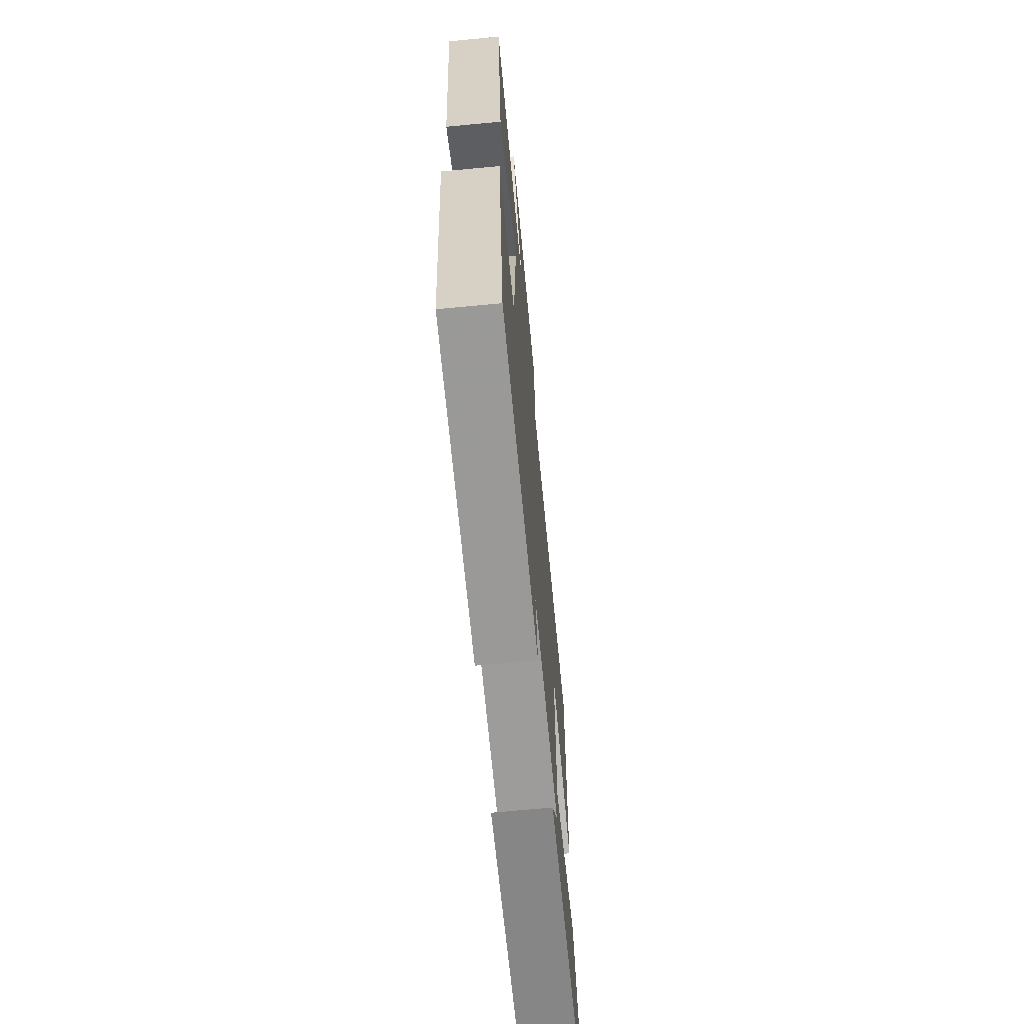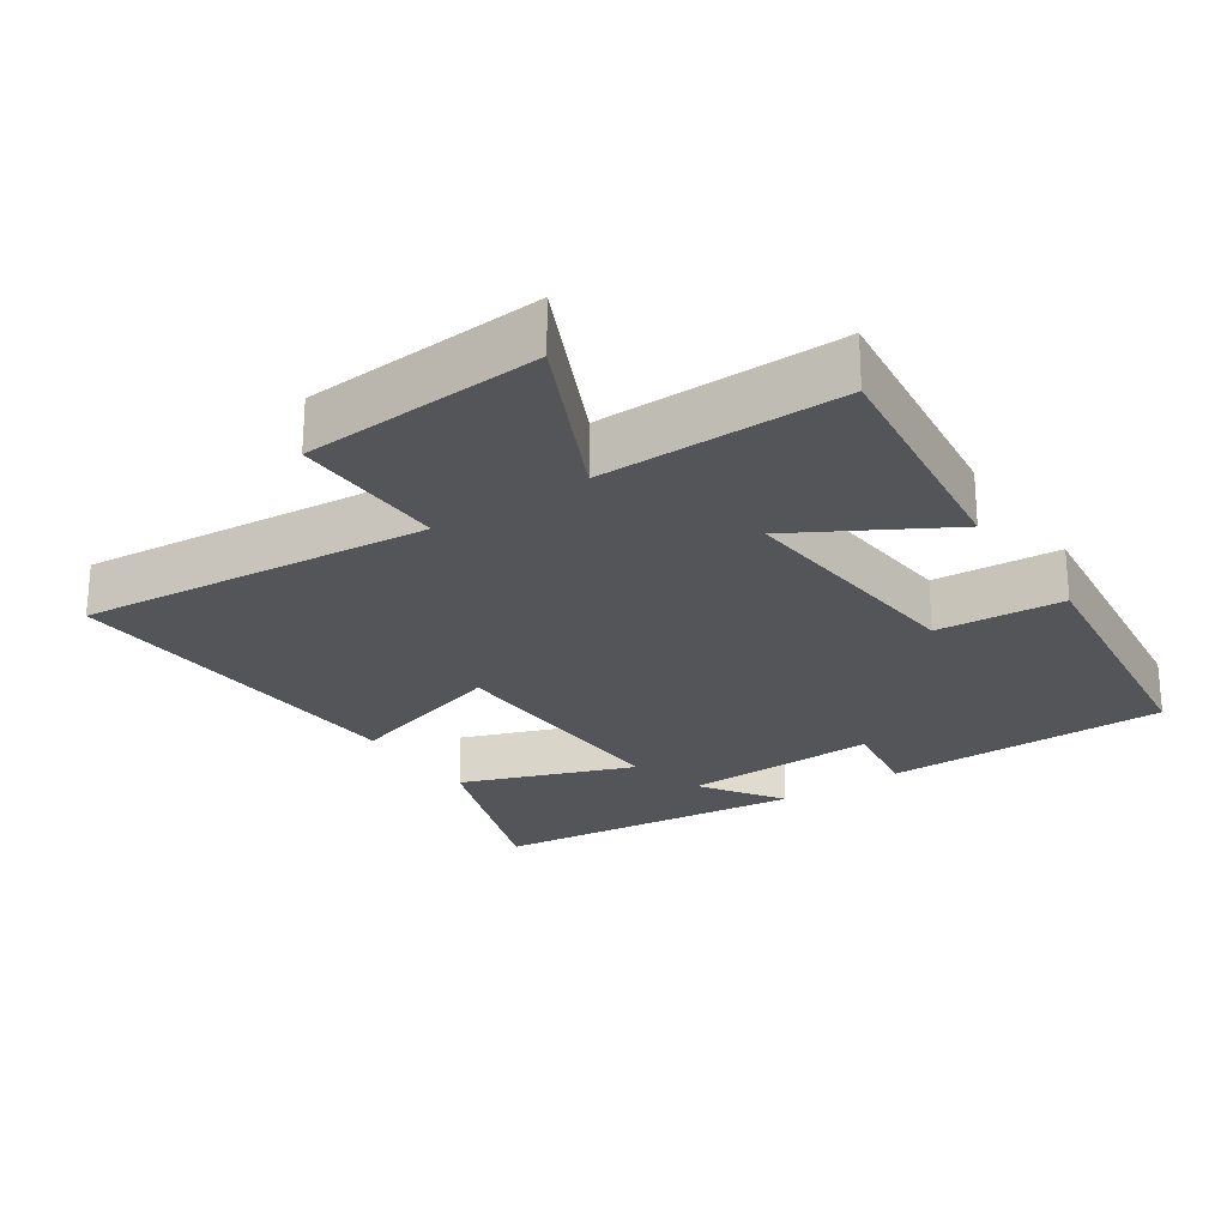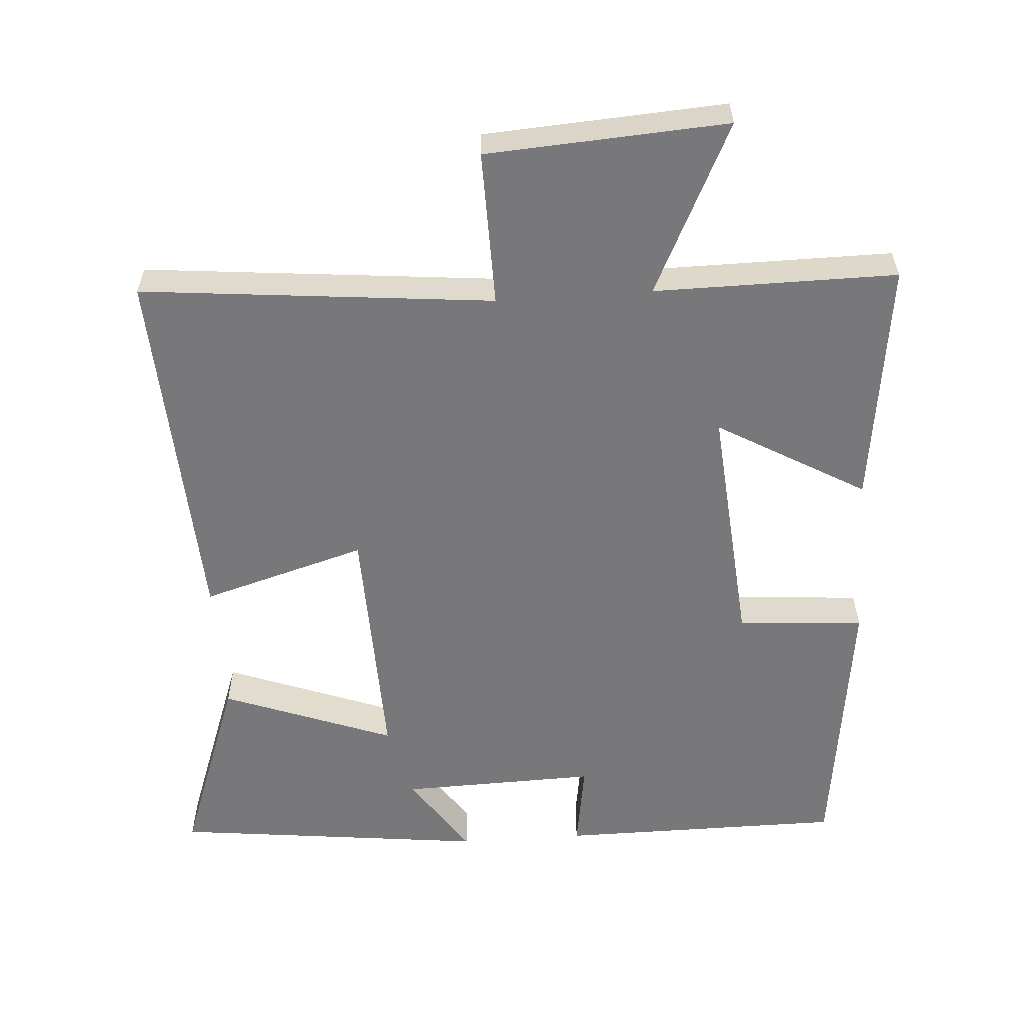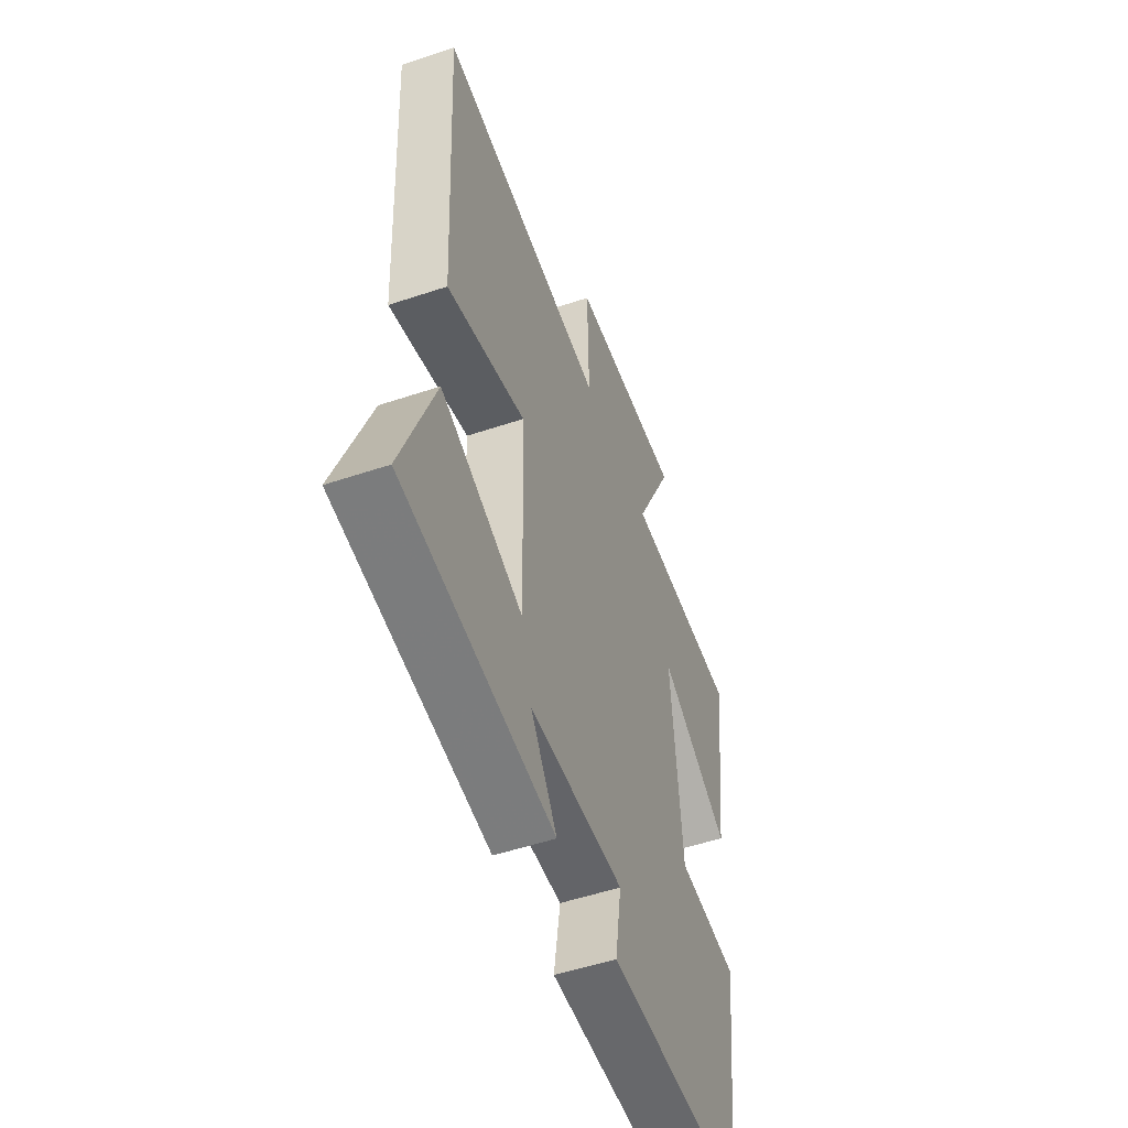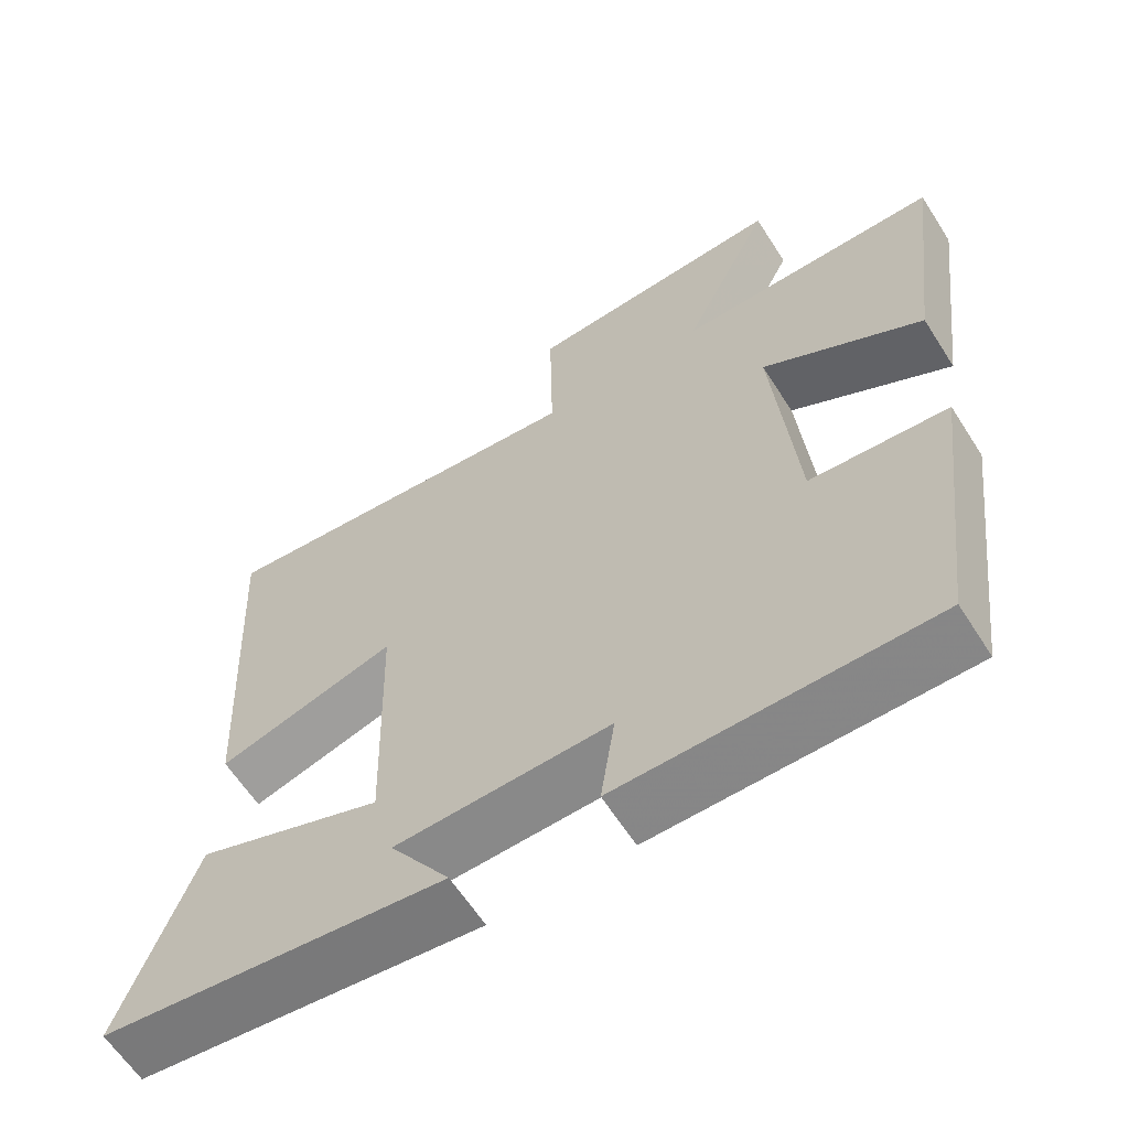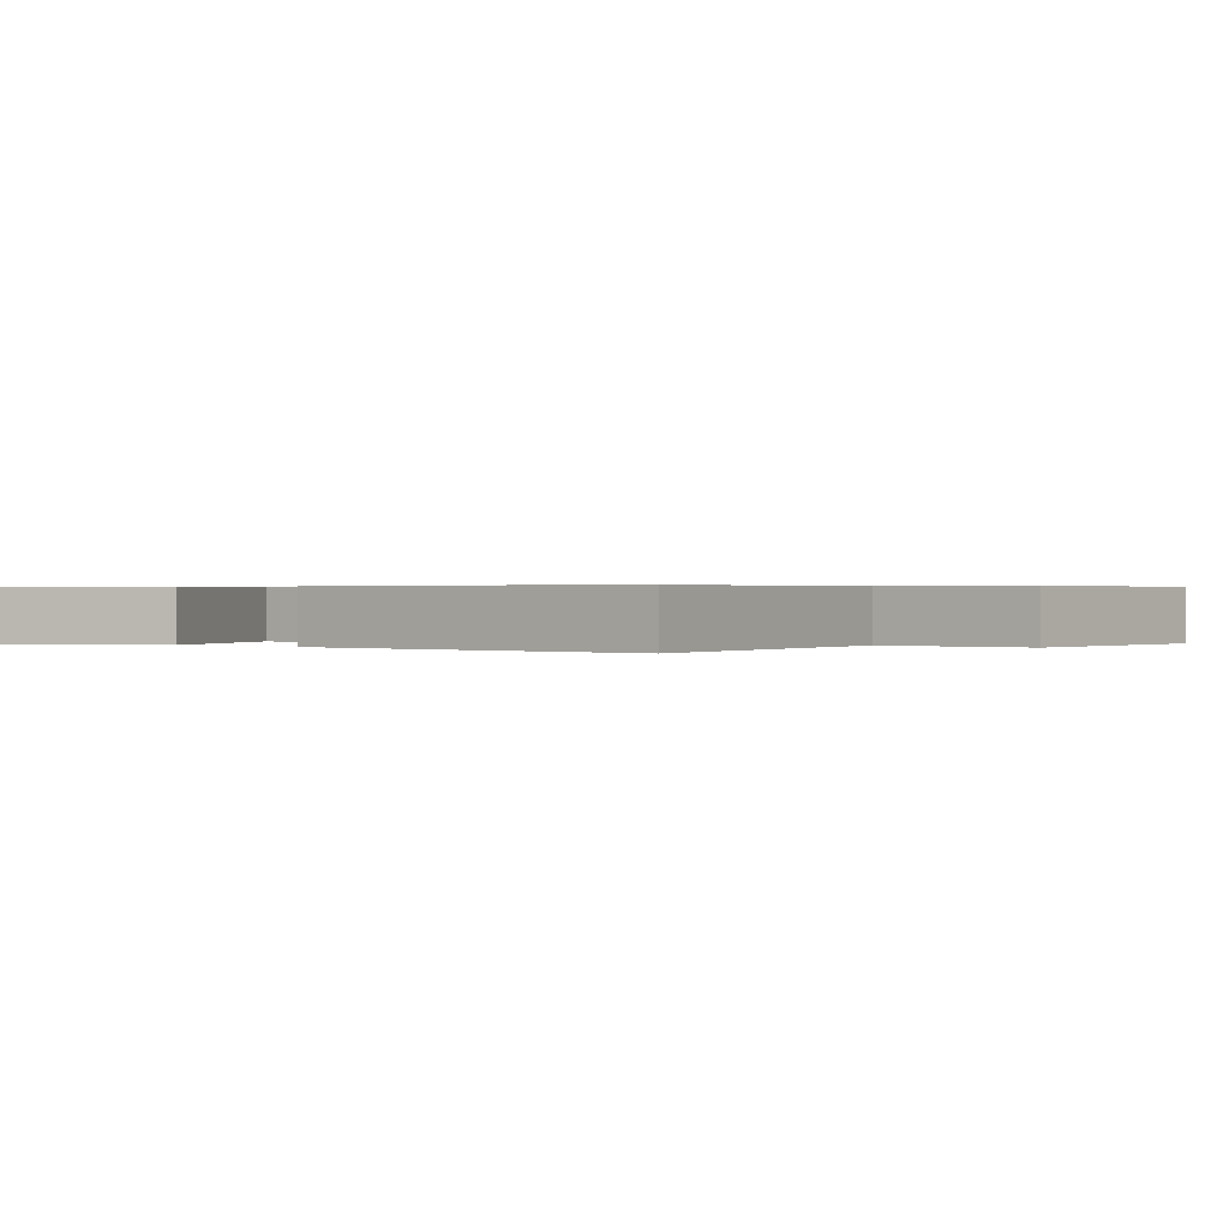
<metadata>
{"format":"obj","ext":"obj","renderer":"f3d","projection":"perspective","resolution":1024,"background":"white","views":[{"elev":-68.6,"azim":95.4,"up":"+Z"},{"elev":-24.5,"azim":34.3,"up":"+Y"},{"elev":-57.5,"azim":3.9,"up":"+Y"},{"elev":-52.8,"azim":-70.2,"up":"+Z"},{"elev":-62.1,"azim":32.5,"up":"+Z"},{"elev":0.4,"azim":-53.5,"up":"+Y"}]}
</metadata>
<code>
v -0.598 0.07 -0.448
v -0.5 0.07 -0.176
v -0.254 0.07 -0.268
v -0.264 0.07 0.092
v -0.5 0.07 0.022
v -0.528 0.07 0.549
v -0.024 0.07 0.5
v -0.028 0.07 0.723
v 0.316 0.07 0.745
v 0.198 0.07 0.5
v 0.545 0.07 0.502
v 0.5 0.07 0.149
v 0.288 0.07 0.271
v 0.318 0.07 -0.083
v 0.5 0.07 -0.097
v 0.449 0.07 -0.498
v 0.039 0.07 -0.5
v 0.058 0.07 -0.374
v -0.224 0.07 -0.382
v -0.145 0.07 -0.5
v -0.598 0 -0.448
v -0.5 0 -0.176
v -0.254 0 -0.268
v -0.264 0 0.092
v -0.5 0 0.022
v -0.528 0 0.549
v -0.024 0 0.5
v -0.028 0 0.723
v 0.316 0 0.745
v 0.198 0 0.5
v 0.545 0 0.502
v 0.5 0 0.149
v 0.288 0 0.271
v 0.318 0 -0.083
v 0.5 0 -0.097
v 0.449 0 -0.498
v 0.039 0 -0.5
v 0.058 0 -0.374
v -0.224 0 -0.382
v -0.145 0 -0.5
f 19 20 1 2
f 16 17 18
f 15 16 18
f 14 15 18
f 13 14 18 19
f 10 11 12 13
f 10 13 19
f 7 8 9 10
f 7 10 19
f 4 5 6 7
f 3 4 7 19
f 2 3 19
f 22 21 40 39
f 38 37 36
f 38 36 35
f 38 35 34
f 39 38 34 33
f 33 32 31 30
f 39 33 30
f 30 29 28 27
f 39 30 27
f 27 26 25 24
f 39 27 24 23
f 39 23 22
f 1 21 22 2
f 2 22 23 3
f 3 23 24 4
f 4 24 25 5
f 5 25 26 6
f 6 26 27 7
f 7 27 28 8
f 8 28 29 9
f 9 29 30 10
f 10 30 31 11
f 11 31 32 12
f 12 32 33 13
f 13 33 34 14
f 14 34 35 15
f 15 35 36 16
f 16 36 37 17
f 17 37 38 18
f 18 38 39 19
f 19 39 40 20
f 20 40 21 1

</code>
